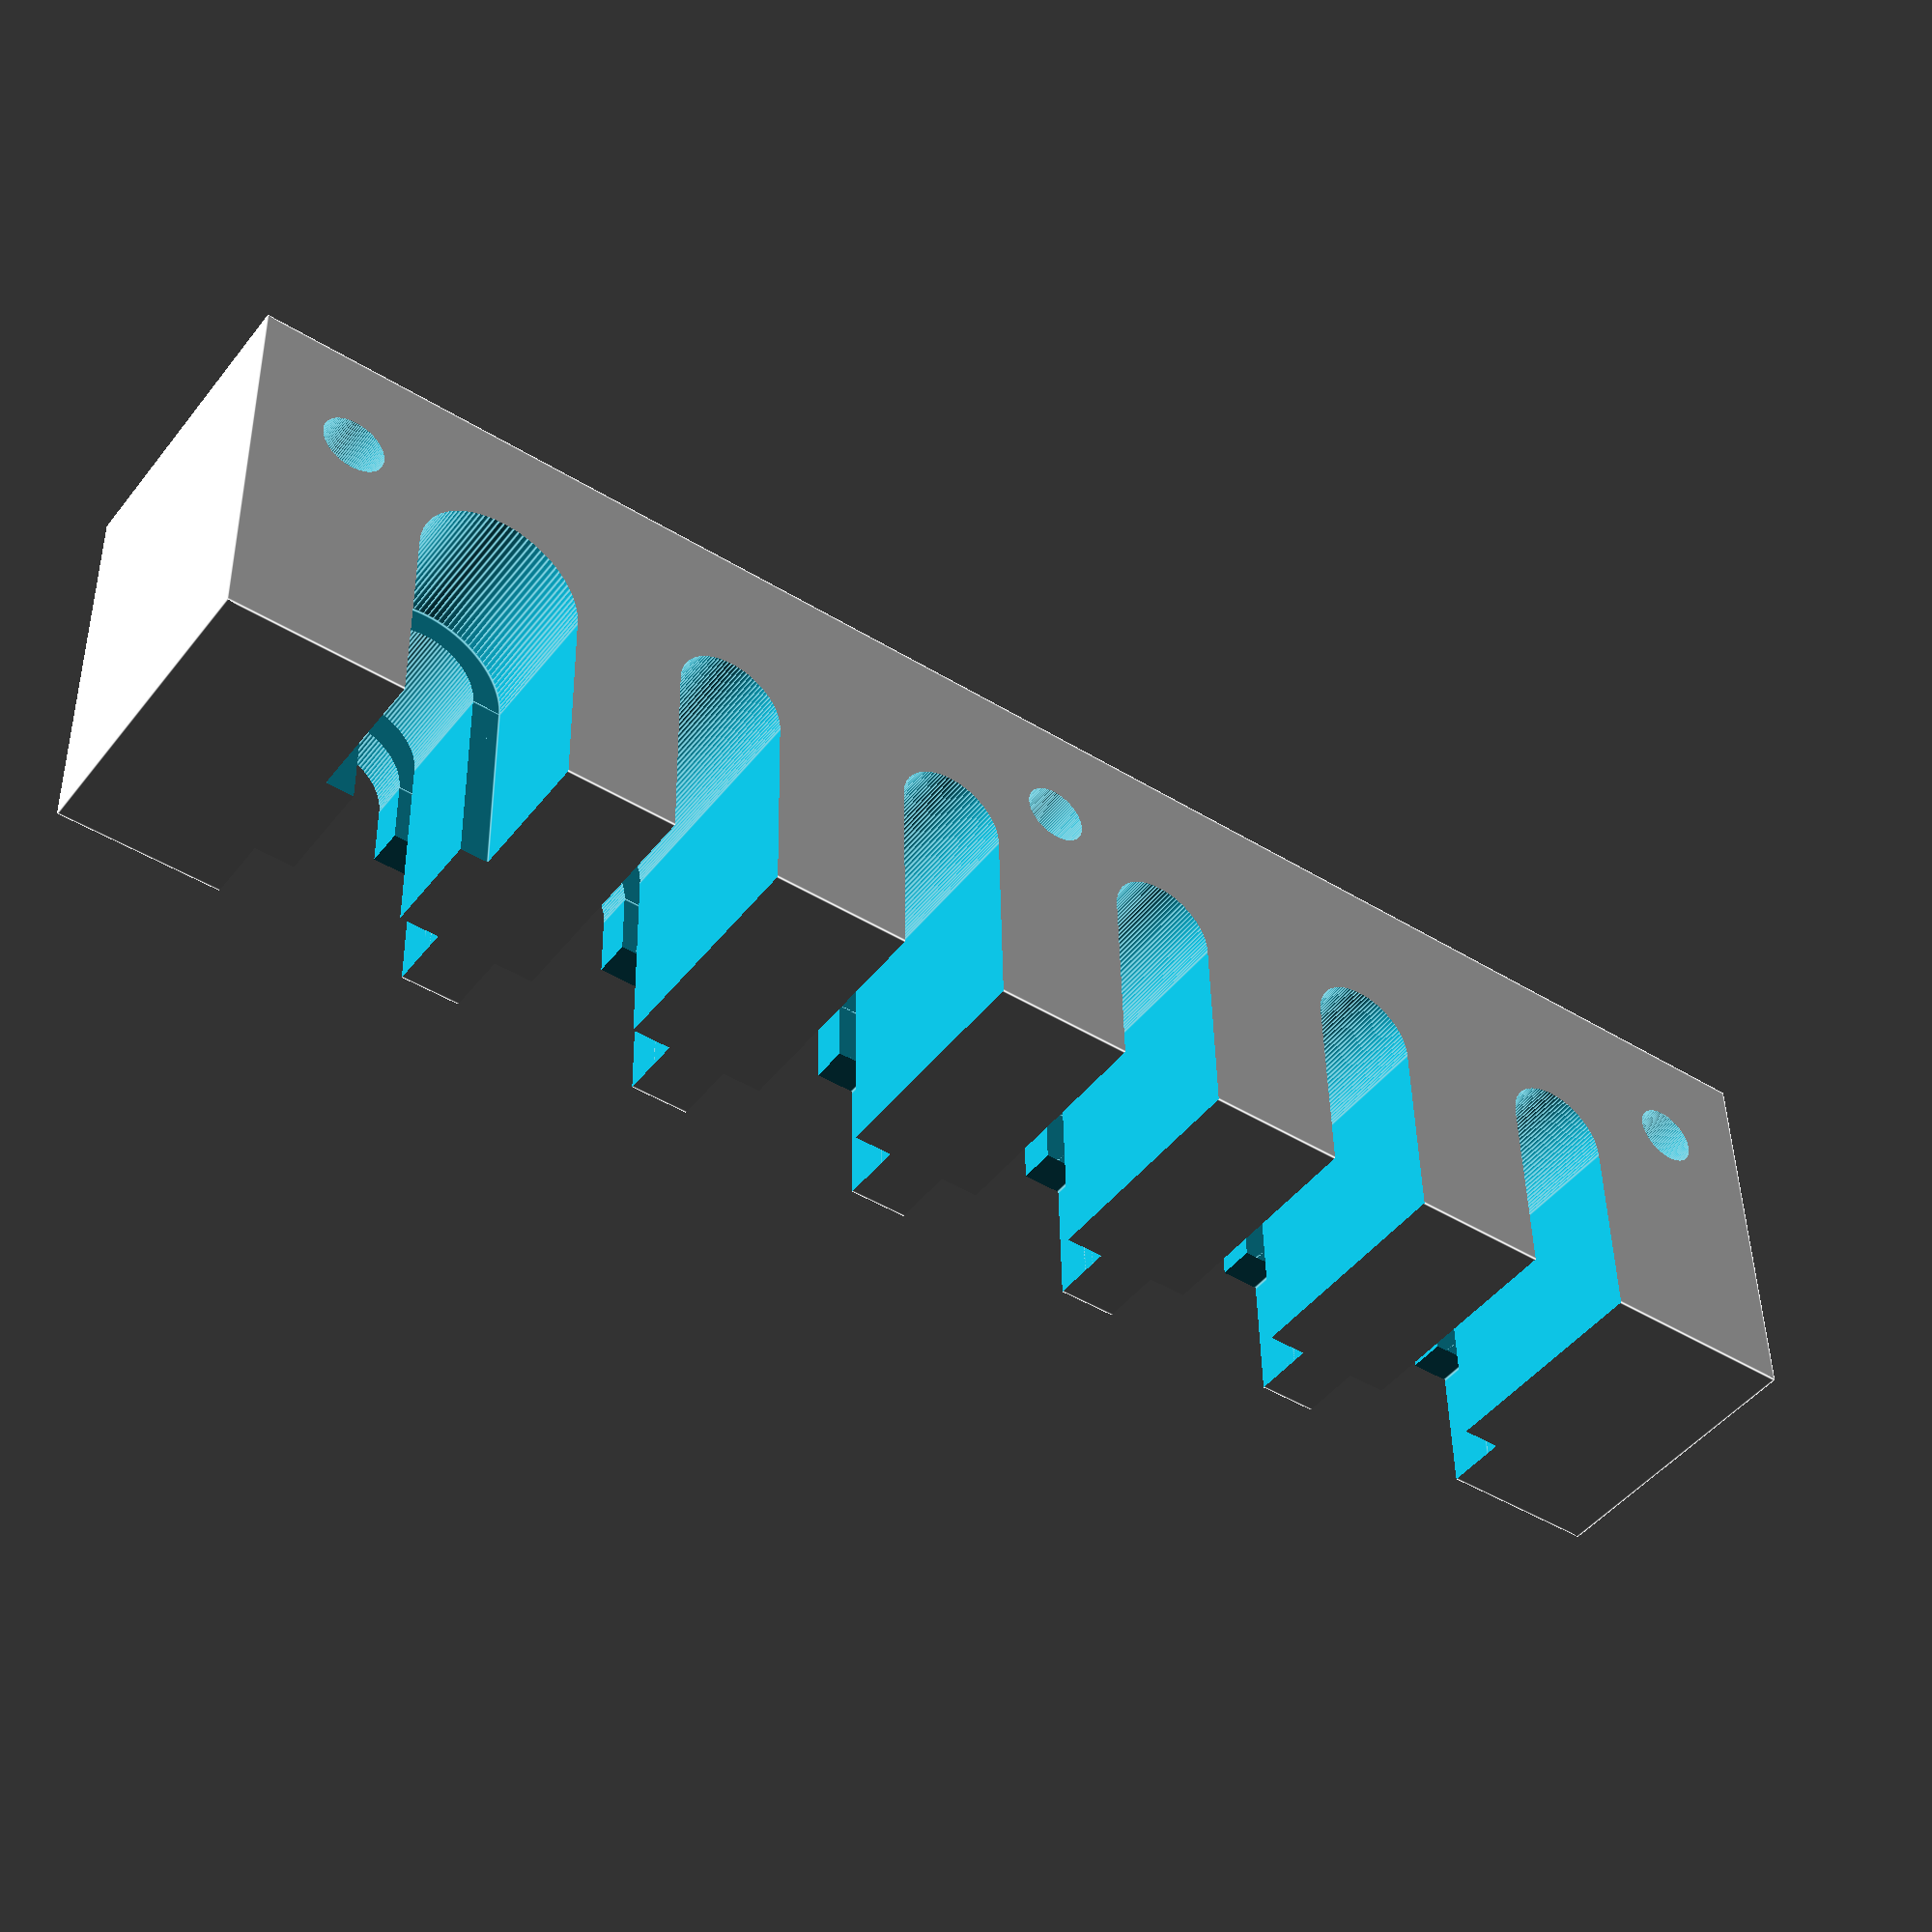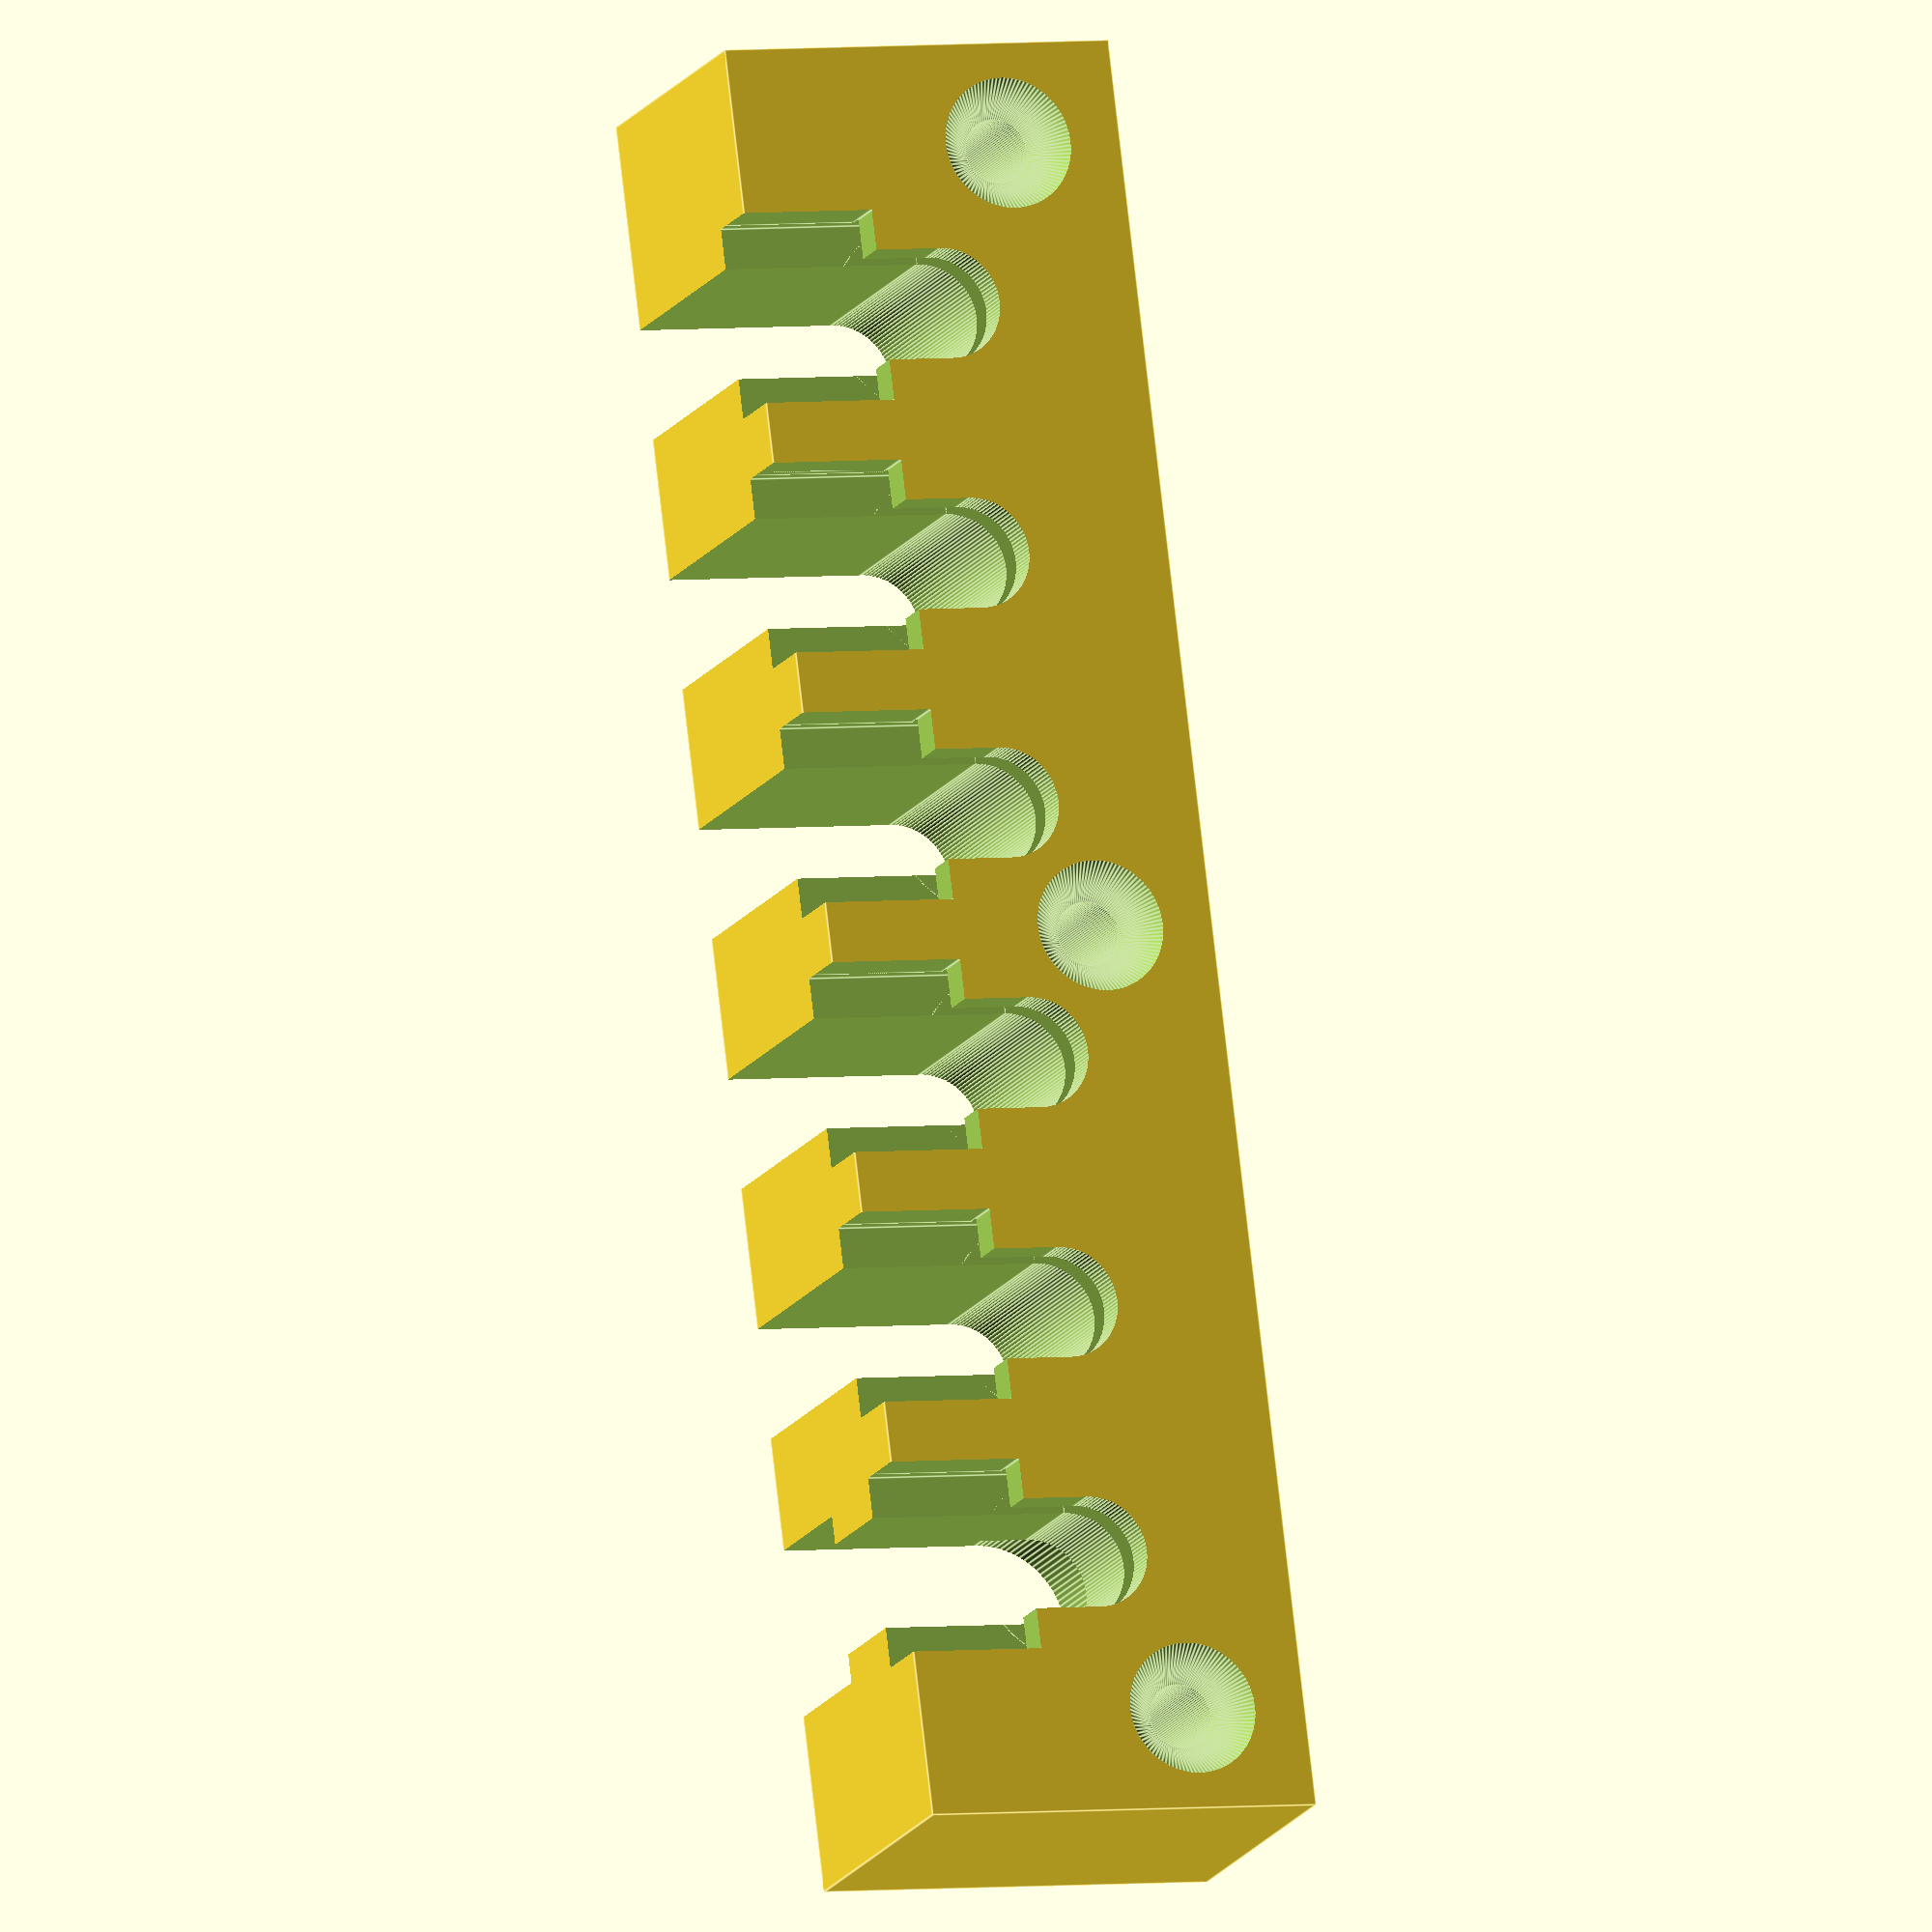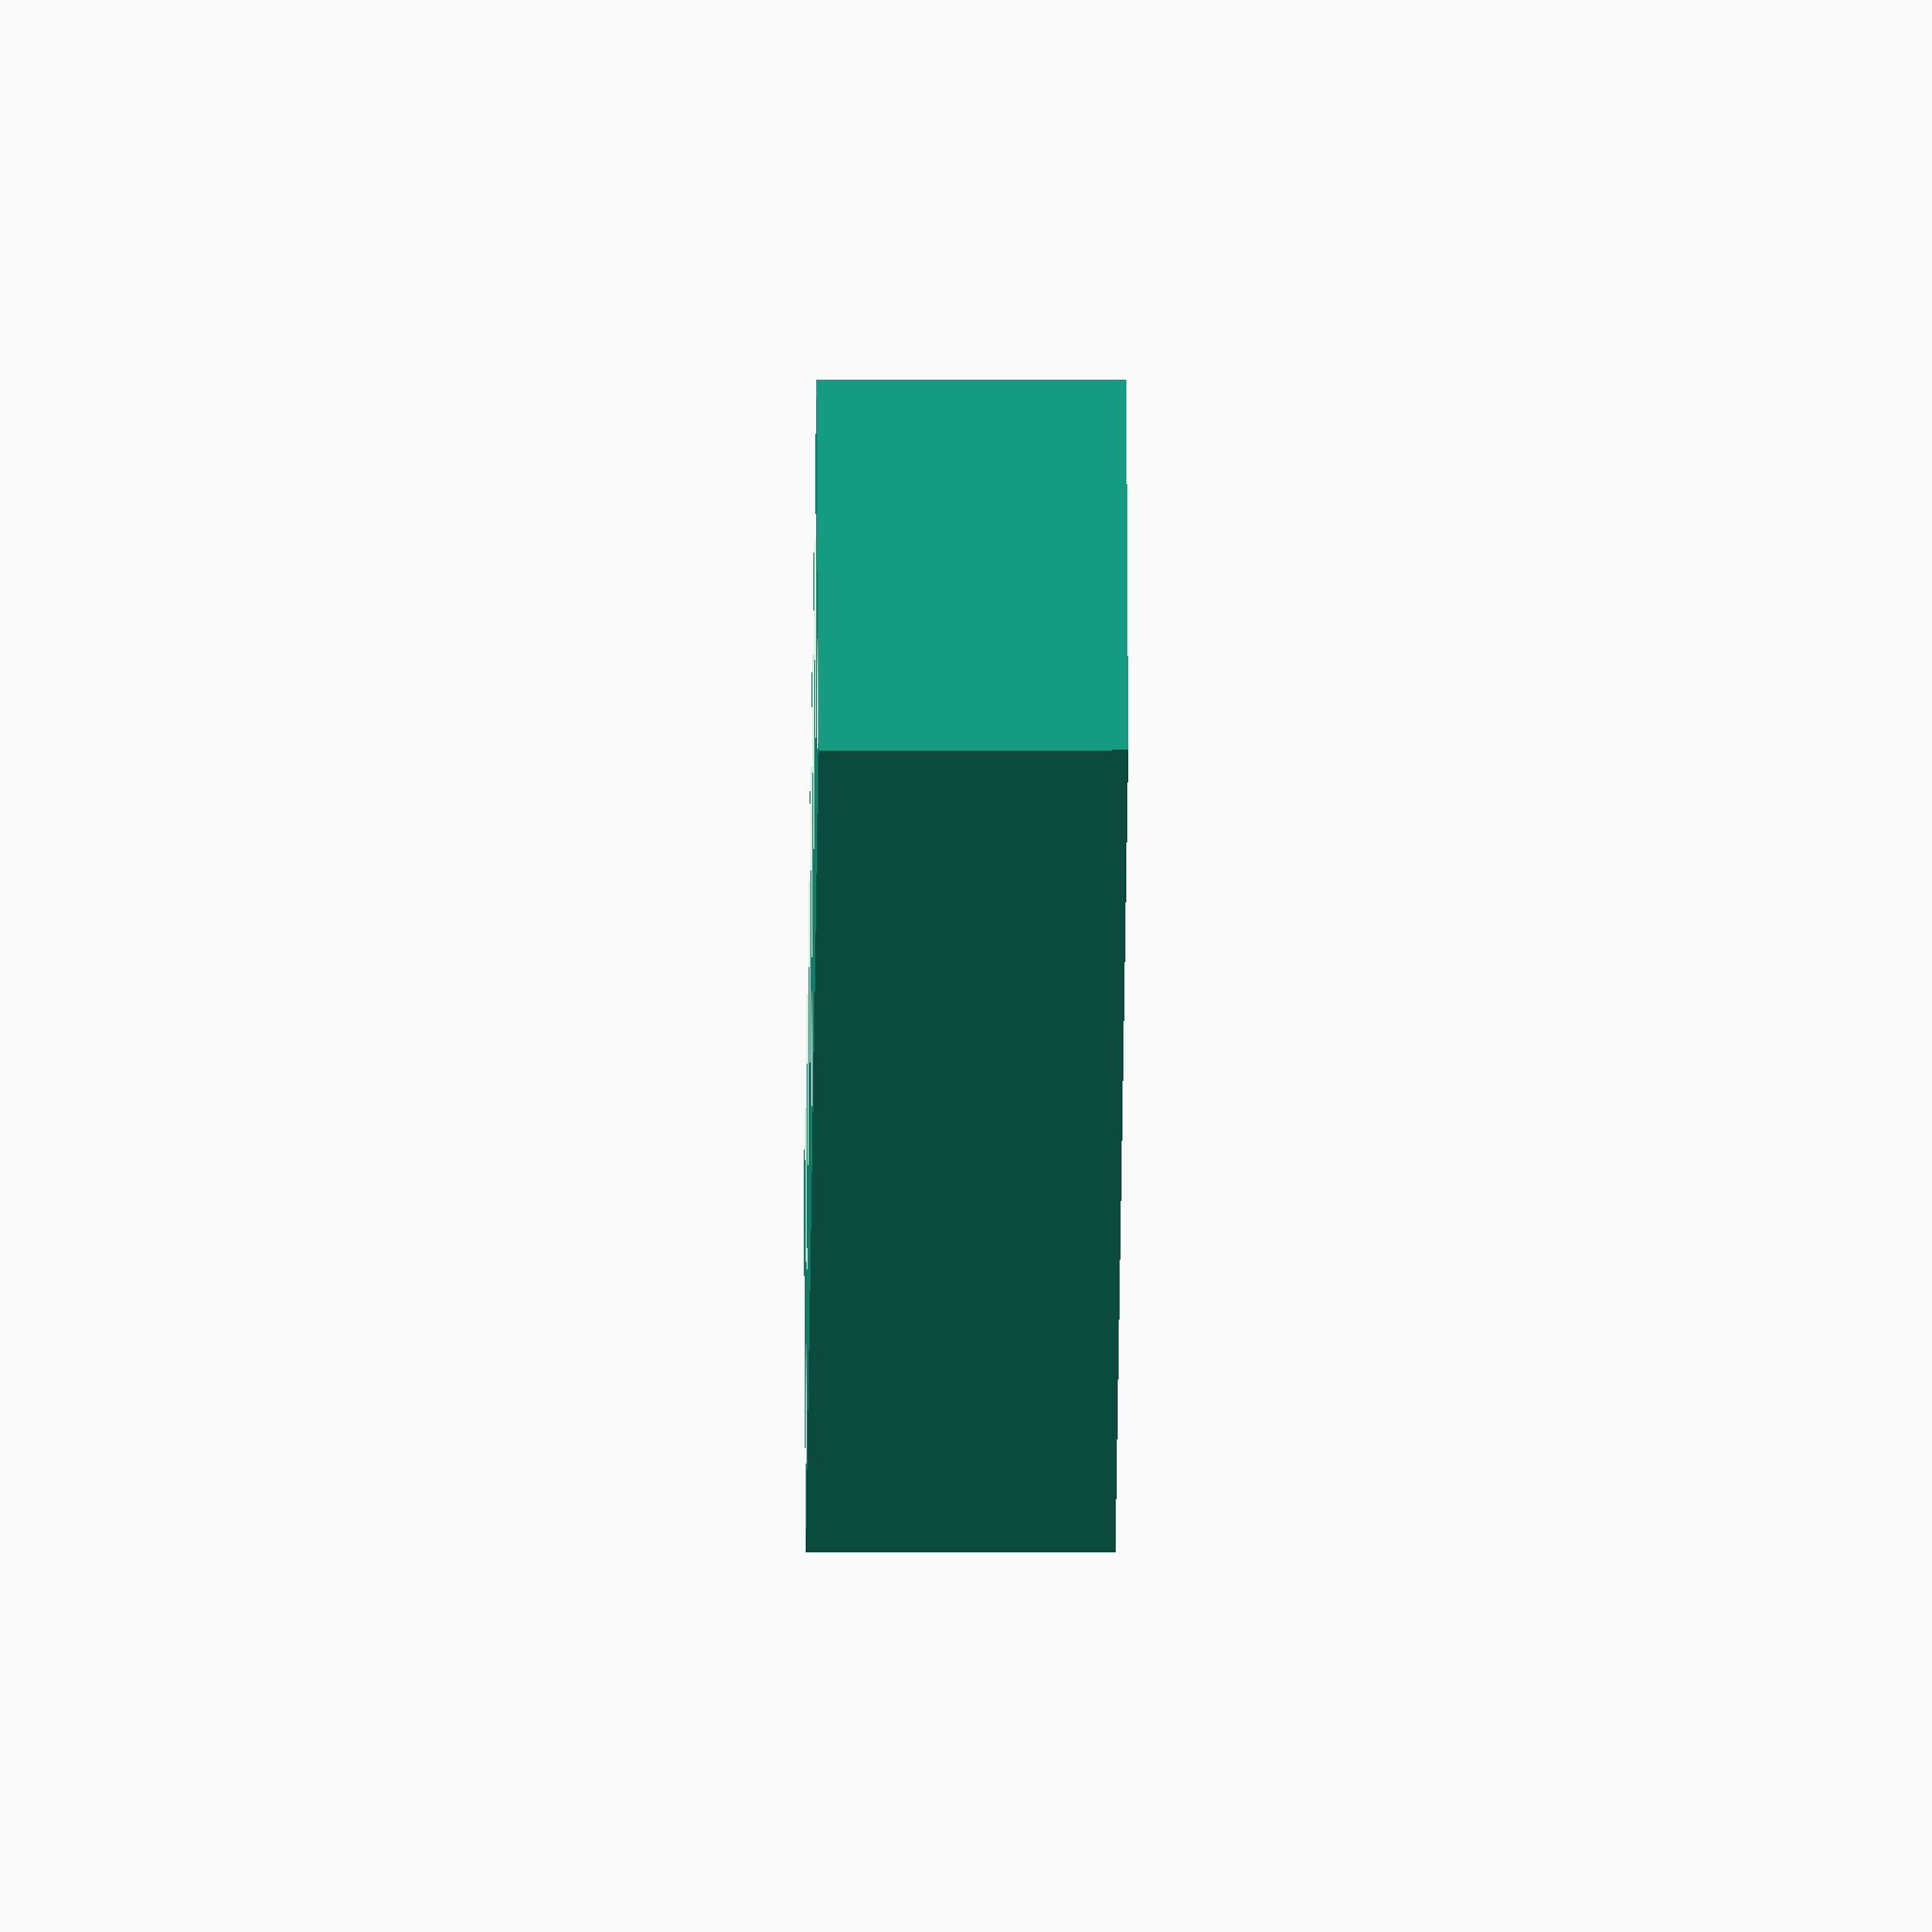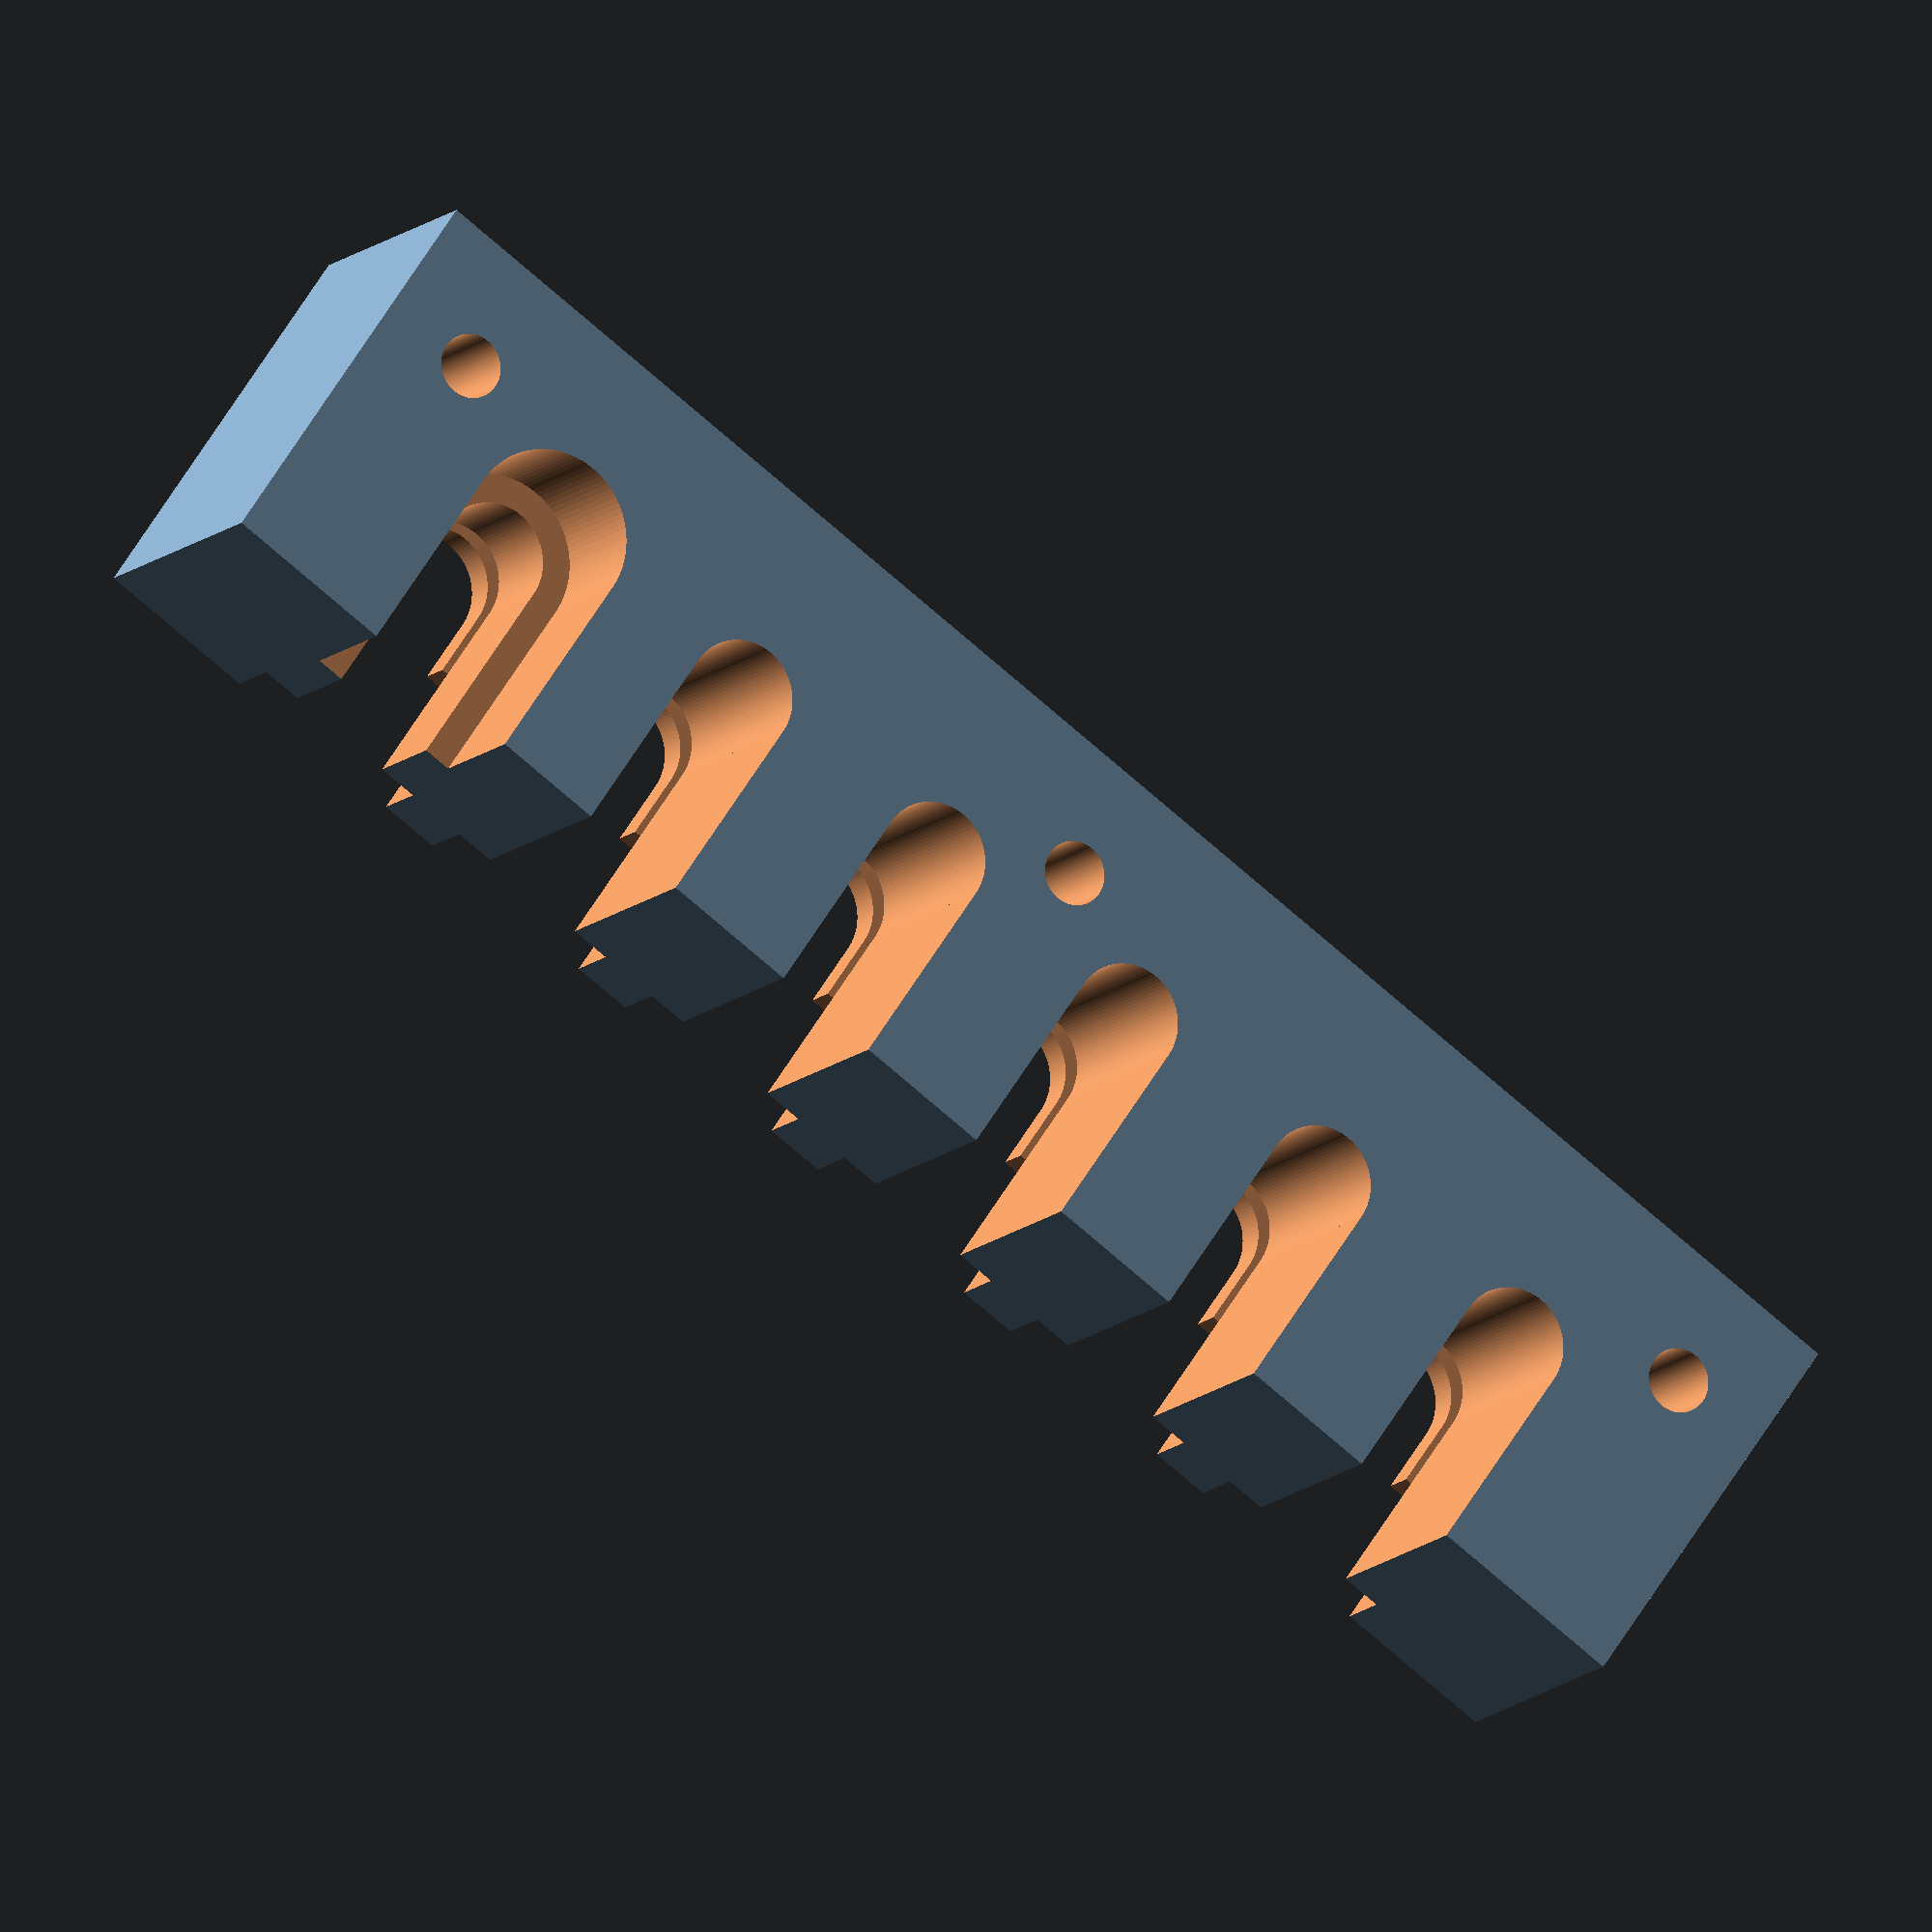
<openscad>
$fn=100;
module screw(){
cylinder(r=1.9,h=30,center=true);
translate([0,0,7])
cylinder(r2=4,r1=1.9,h=2.1);
}

difference(){
cube([15*6+16,24,18],center=true);
for(x = [0:5]){
translate([x*15-15*2.5,0,2]){
cylinder(r=3.3,h=25,center=true);
translate([0,-8,0])
cube([6.6,16,25],center=true);
translate([0,0,4]){
cylinder(r=5.7,h=1.6,center=true);
translate([0,-8,0])
cube([11.4,16,1.6],center=true);
translate([0,-12,3])
cube([11.4,16,6],center=true);
}
if(x==5){
translate([0,0,-8]){
cylinder(r=5,h=10,center=true);
translate([0,-8,0])
cube([10,16,10],center=true);
}
}
}
}
translate([0,5,0])
screw();
translate([47,5,0])
screw();
translate([-47,5,0])
screw();
}

</openscad>
<views>
elev=226.5 azim=181.2 roll=35.8 proj=p view=edges
elev=15.5 azim=83.0 roll=339.4 proj=o view=edges
elev=170.8 azim=324.7 roll=90.5 proj=o view=solid
elev=191.3 azim=145.1 roll=24.4 proj=o view=solid
</views>
